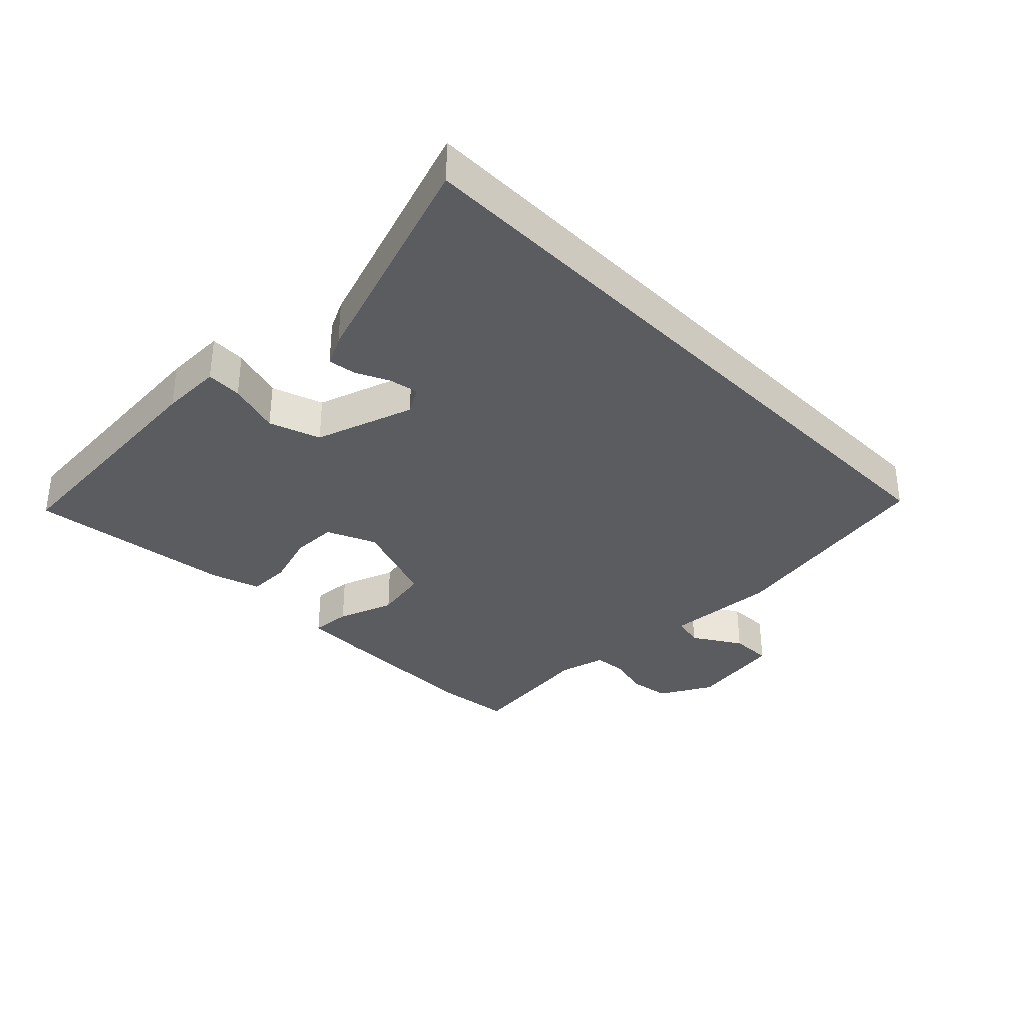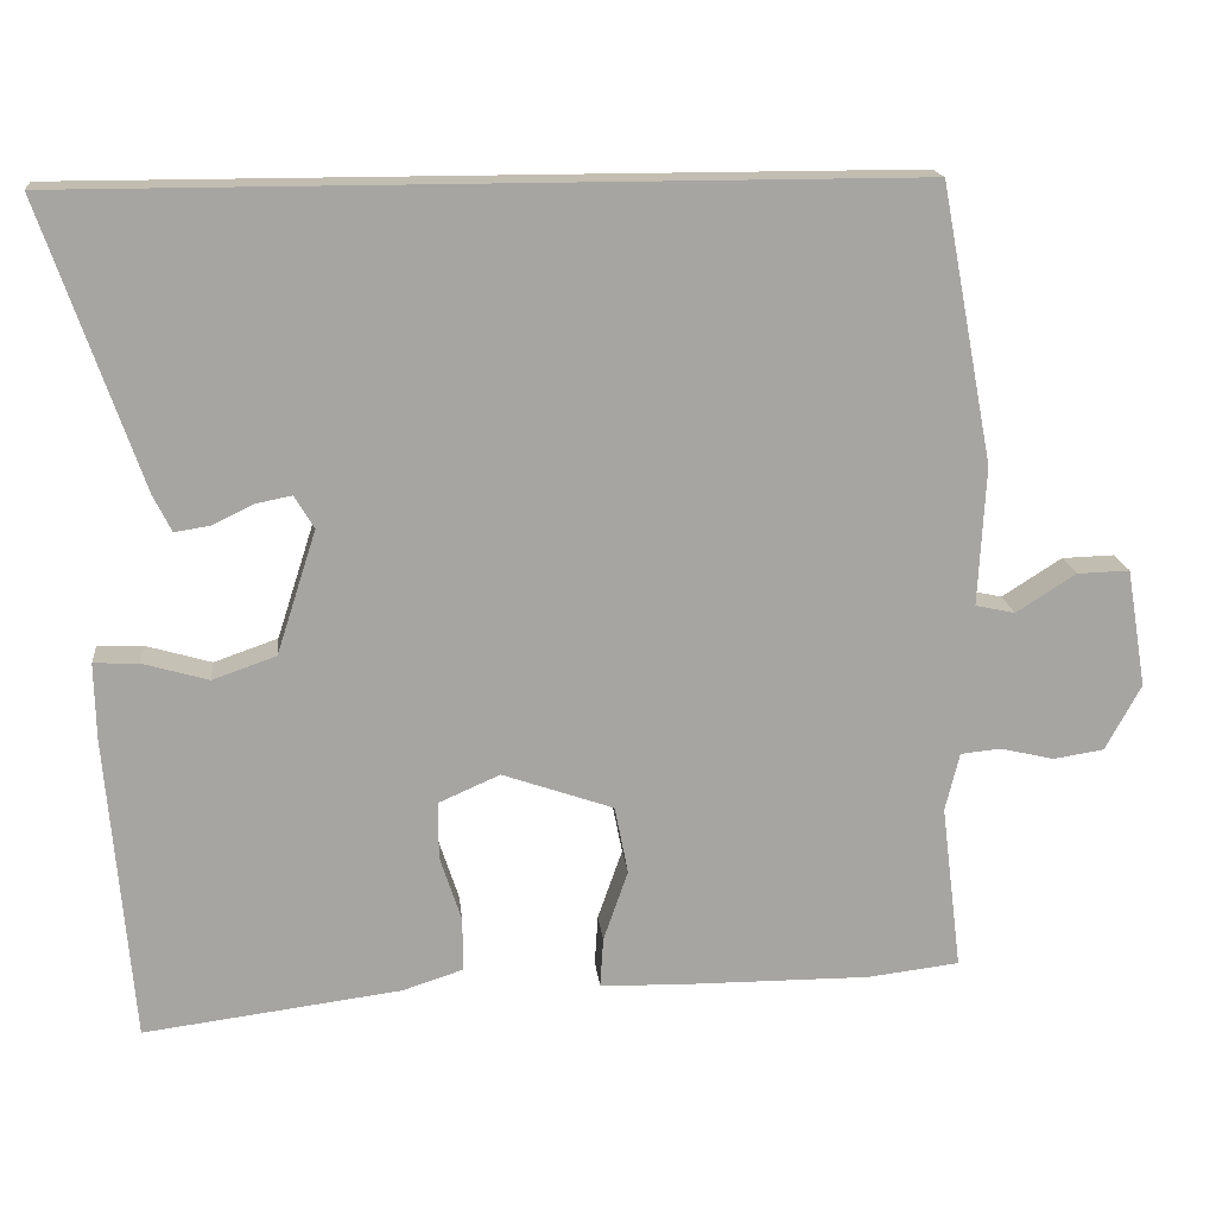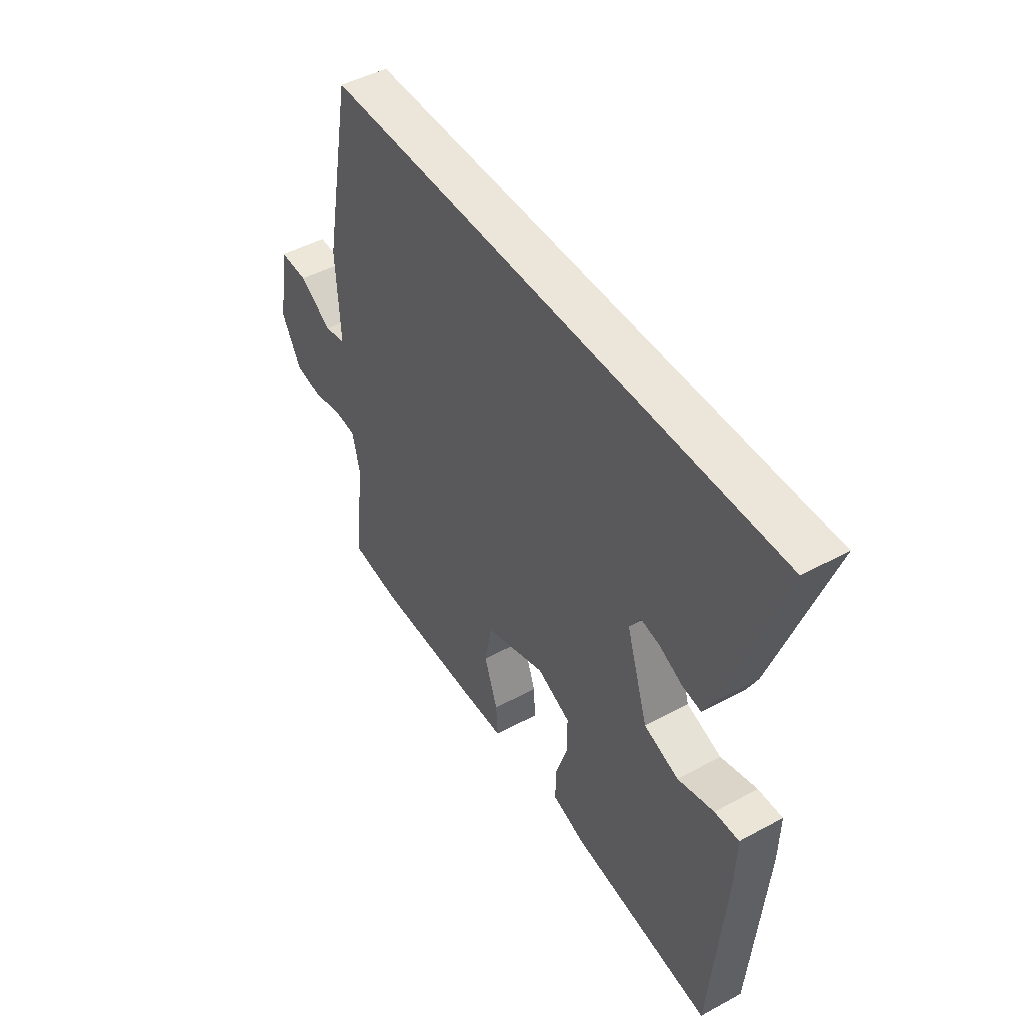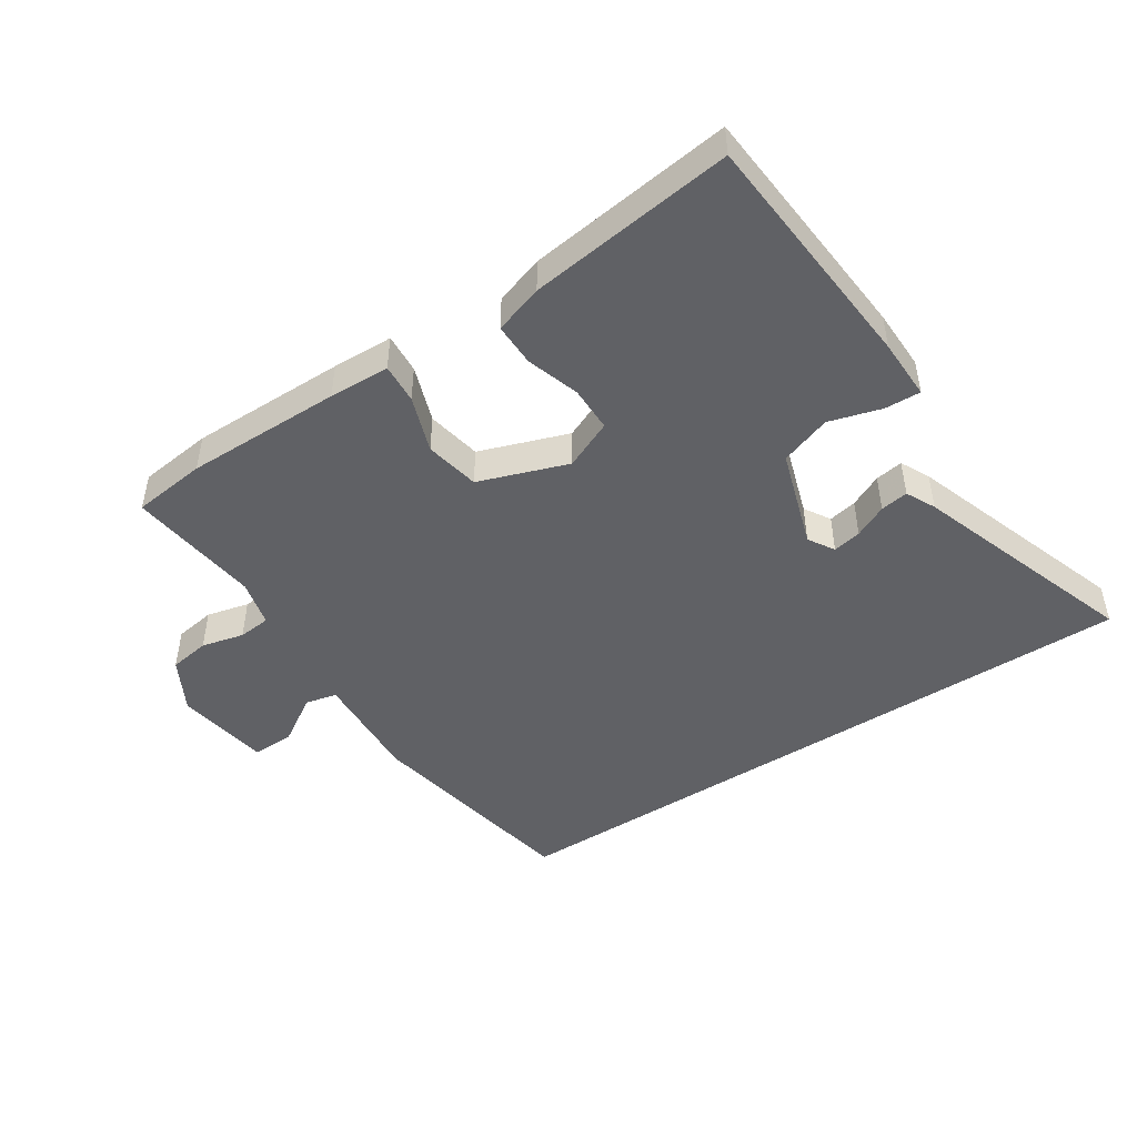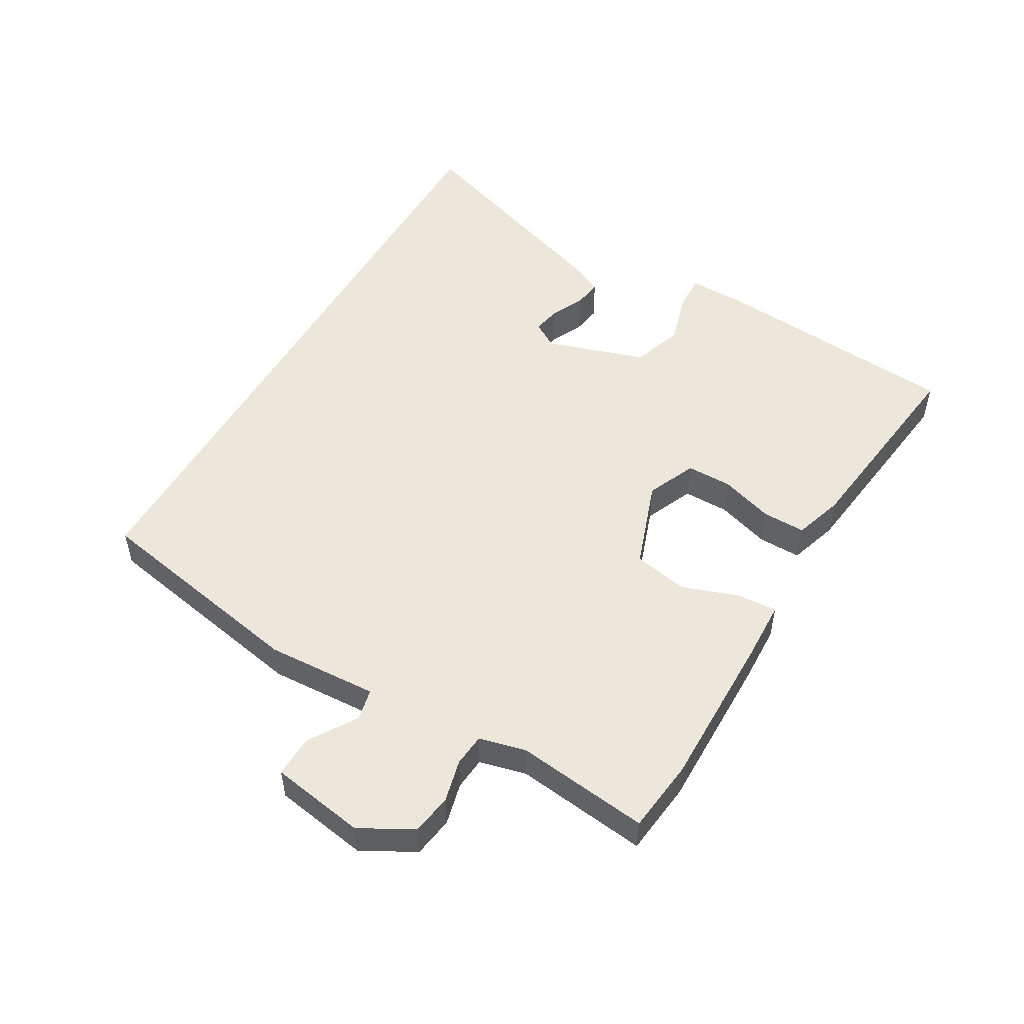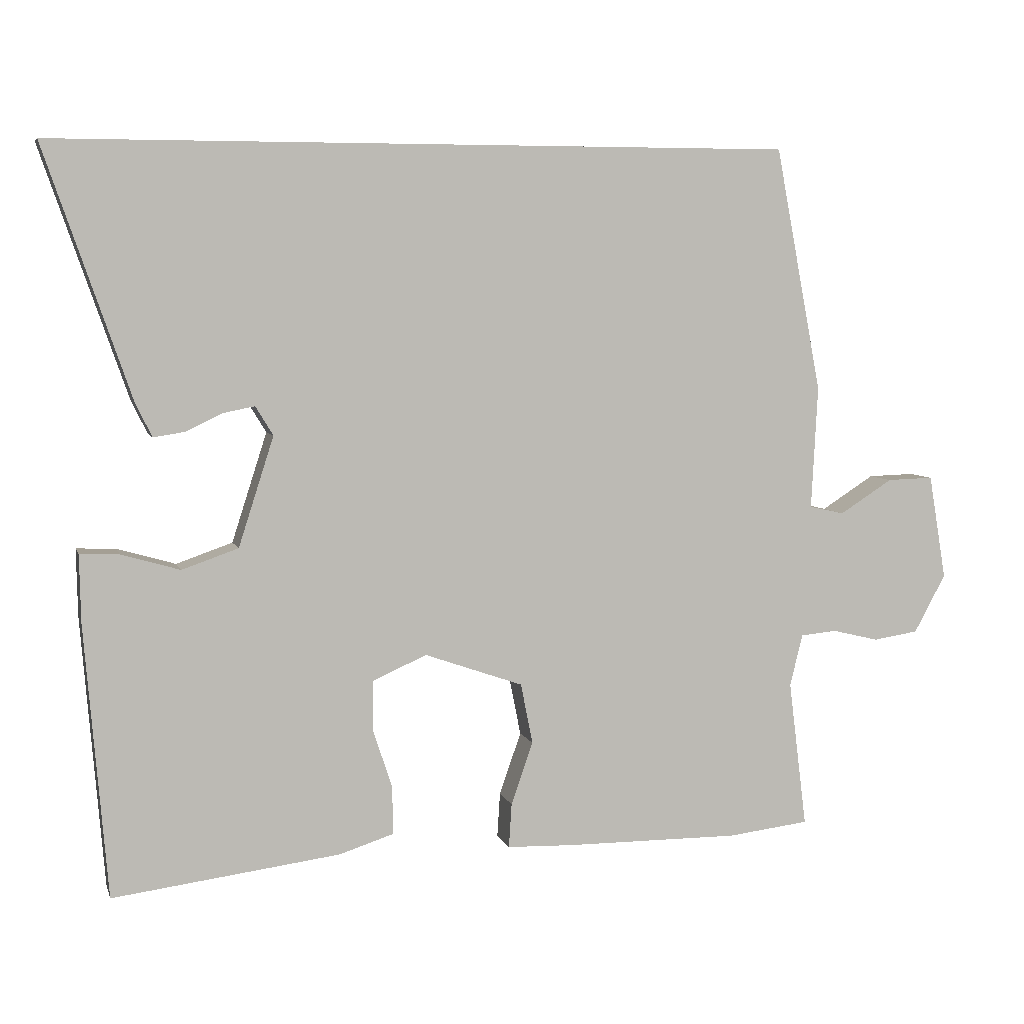
<metadata>
{"format":"obj","ext":"obj","renderer":"f3d","projection":"perspective","resolution":1024,"background":"white","views":[{"elev":-34.3,"azim":-45.8,"up":"+Y"},{"elev":16.8,"azim":-5.8,"up":"+Z"},{"elev":46.9,"azim":-121.5,"up":"+Z"},{"elev":-47.3,"azim":-146.9,"up":"+Y"},{"elev":51.6,"azim":119.9,"up":"+Y"},{"elev":5.8,"azim":-14.3,"up":"+Z"}]}
</metadata>
<code>
v 0.528 0.07 -0.497
v 0.412 0.07 -0.511
v 0.166 0.07 -0.51
v 0.07 0.07 -0.507
v 0.074 0.07 -0.444
v 0.105 0.07 -0.355
v 0.088 0.07 -0.269
v -0.052 0.07 -0.22
v -0.129 0.07 -0.254
v -0.129 0.07 -0.326
v -0.102 0.07 -0.409
v -0.101 0.07 -0.477
v -0.178 0.07 -0.502
v -0.502 0.07 -0.544
v -0.534 0.07 -0.157
v -0.536 0.07 -0.061
v -0.48 0.07 -0.063
v -0.397 0.07 -0.087
v -0.317 0.07 -0.059
v -0.267 0.07 0.097
v -0.292 0.07 0.138
v -0.337 0.07 0.129
v -0.389 0.07 0.104
v -0.433 0.07 0.097
v -0.456 0.07 0.143
v -0.58 0.07 0.5
v 0.474 0.07 0.5
v 0.54 0.07 0.153
v 0.531 0.07 -0.022
v 0.581 0.07 -0.033
v 0.656 0.07 0.015
v 0.722 0.07 0.017
v 0.747 0.07 -0.132
v 0.702 0.07 -0.215
v 0.638 0.07 -0.225
v 0.571 0.07 -0.209
v 0.52 0.07 -0.214
v 0.502 0.07 -0.288
v 0.528 0 -0.497
v 0.412 0 -0.511
v 0.166 0 -0.51
v 0.07 0 -0.507
v 0.074 0 -0.444
v 0.105 0 -0.355
v 0.088 0 -0.269
v -0.052 0 -0.22
v -0.129 0 -0.254
v -0.129 0 -0.326
v -0.102 0 -0.409
v -0.101 0 -0.477
v -0.178 0 -0.502
v -0.502 0 -0.544
v -0.534 0 -0.157
v -0.536 0 -0.061
v -0.48 0 -0.063
v -0.397 0 -0.087
v -0.317 0 -0.059
v -0.267 0 0.097
v -0.292 0 0.138
v -0.337 0 0.129
v -0.389 0 0.104
v -0.433 0 0.097
v -0.456 0 0.143
v -0.58 0 0.5
v 0.474 0 0.5
v 0.54 0 0.153
v 0.531 0 -0.022
v 0.581 0 -0.033
v 0.656 0 0.015
v 0.722 0 0.017
v 0.747 0 -0.132
v 0.702 0 -0.215
v 0.638 0 -0.225
v 0.571 0 -0.209
v 0.52 0 -0.214
v 0.502 0 -0.288
f 34 35 36
f 33 34 36
f 32 33 36
f 31 32 36
f 30 31 36
f 29 30 36 37
f 28 29 37 38
f 26 27 28 38
f 24 25 26
f 23 24 26
f 22 23 26
f 21 22 26
f 16 17 18
f 15 16 18
f 14 15 18
f 13 14 18
f 12 13 18
f 11 12 18
f 10 11 18
f 9 10 18 19
f 8 9 19 20
f 4 5 6
f 3 4 6
f 2 3 6
f 1 2 6
f 38 1 6
f 38 6 7
f 21 26 38 7
f 7 8 20 21
f 74 73 72
f 74 72 71
f 74 71 70
f 74 70 69
f 74 69 68
f 75 74 68 67
f 76 75 67 66
f 76 66 65 64
f 64 63 62
f 64 62 61
f 64 61 60
f 64 60 59
f 56 55 54
f 56 54 53
f 56 53 52
f 56 52 51
f 56 51 50
f 56 50 49
f 56 49 48
f 57 56 48 47
f 58 57 47 46
f 44 43 42
f 44 42 41
f 44 41 40
f 44 40 39
f 44 39 76
f 45 44 76
f 45 76 64 59
f 59 58 46 45
f 1 39 40 2
f 2 40 41 3
f 3 41 42 4
f 4 42 43 5
f 5 43 44 6
f 6 44 45 7
f 7 45 46 8
f 8 46 47 9
f 9 47 48 10
f 10 48 49 11
f 11 49 50 12
f 12 50 51 13
f 13 51 52 14
f 14 52 53 15
f 15 53 54 16
f 16 54 55 17
f 17 55 56 18
f 18 56 57 19
f 19 57 58 20
f 20 58 59 21
f 21 59 60 22
f 22 60 61 23
f 23 61 62 24
f 24 62 63 25
f 25 63 64 26
f 26 64 65 27
f 27 65 66 28
f 28 66 67 29
f 29 67 68 30
f 30 68 69 31
f 31 69 70 32
f 32 70 71 33
f 33 71 72 34
f 34 72 73 35
f 35 73 74 36
f 36 74 75 37
f 37 75 76 38
f 38 76 39 1

</code>
